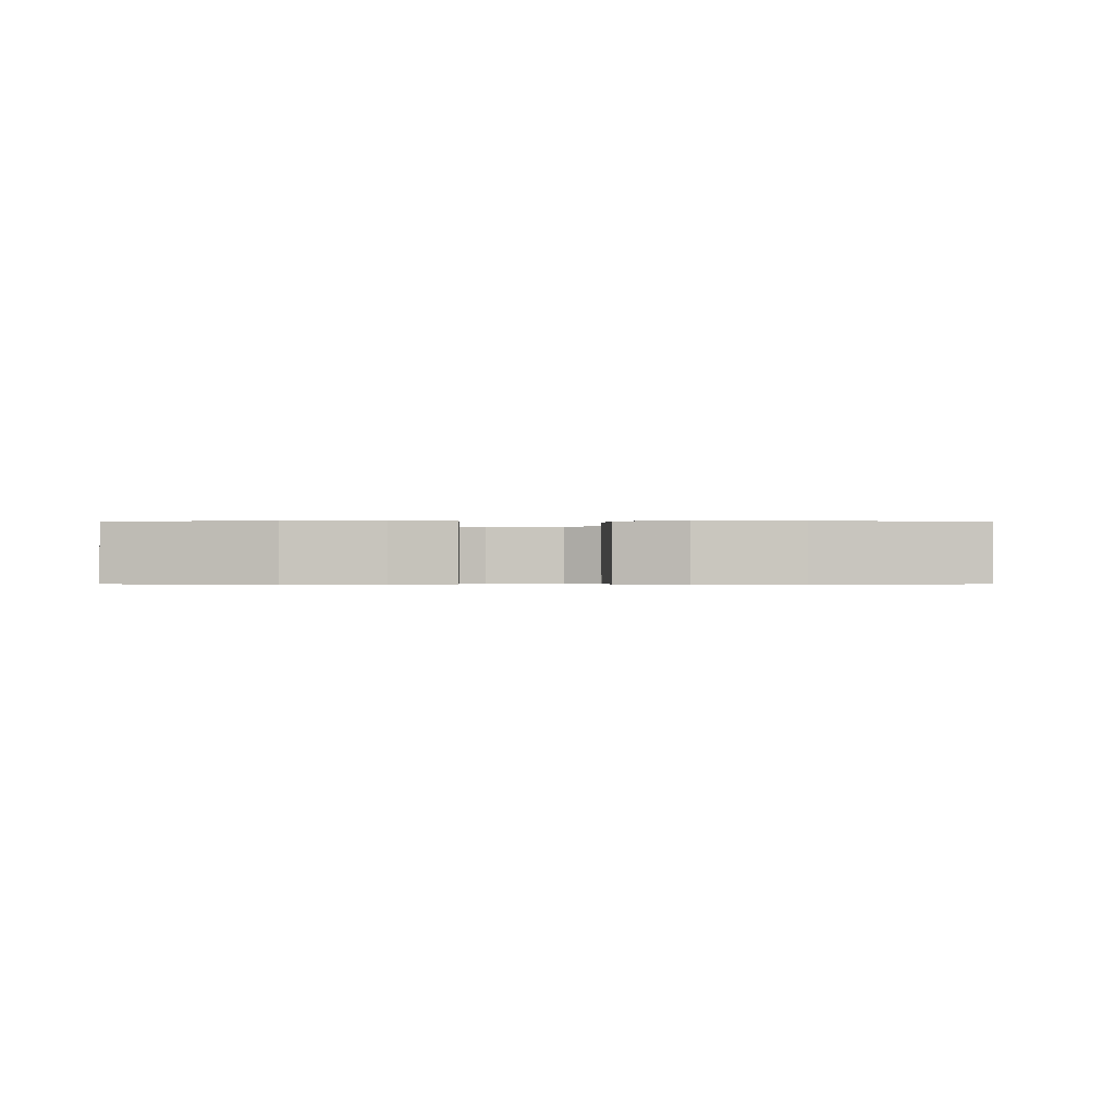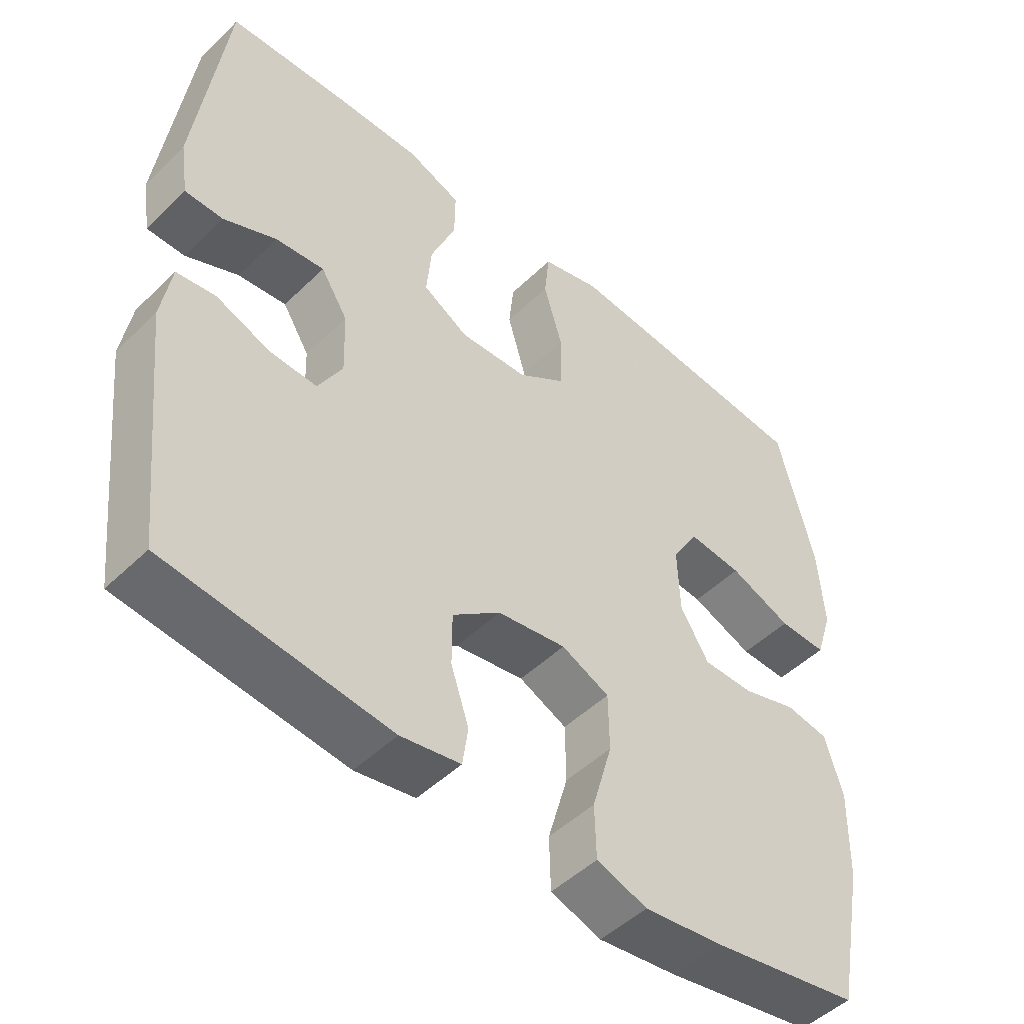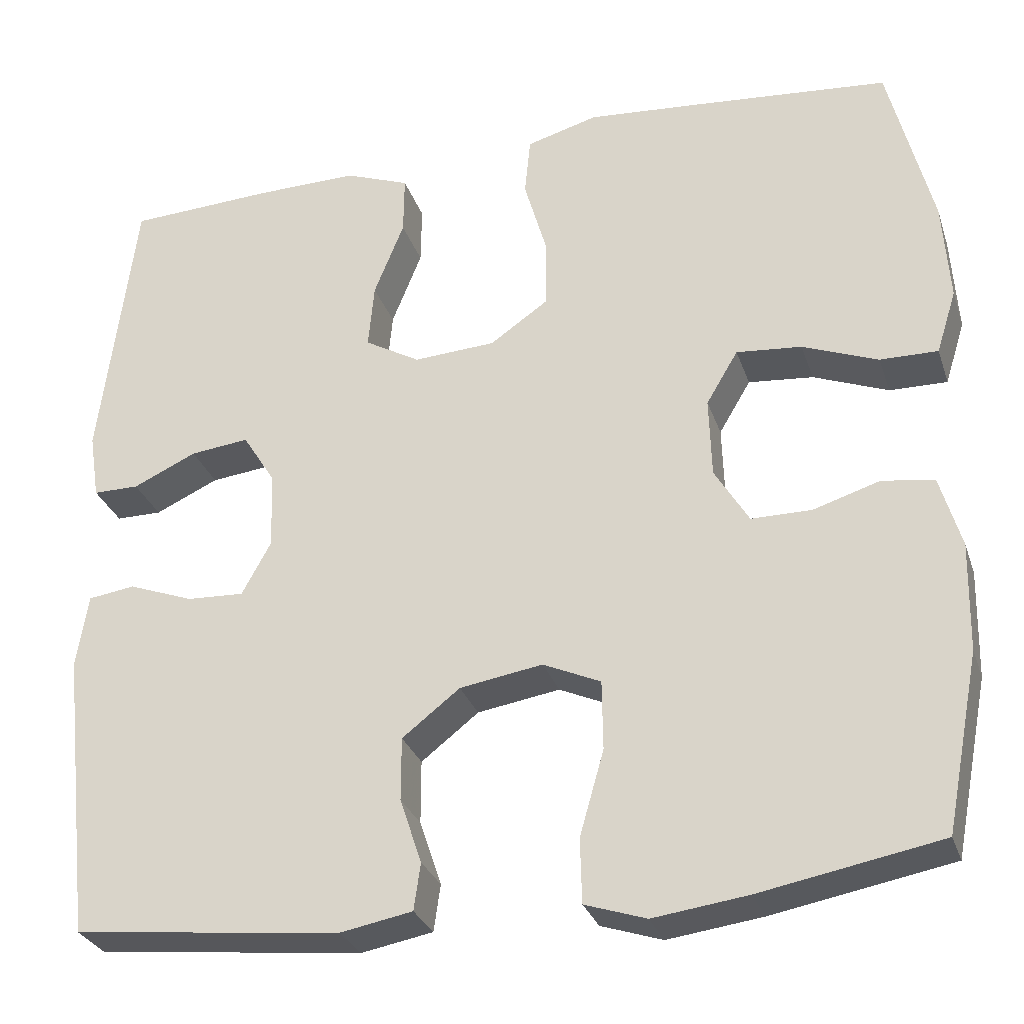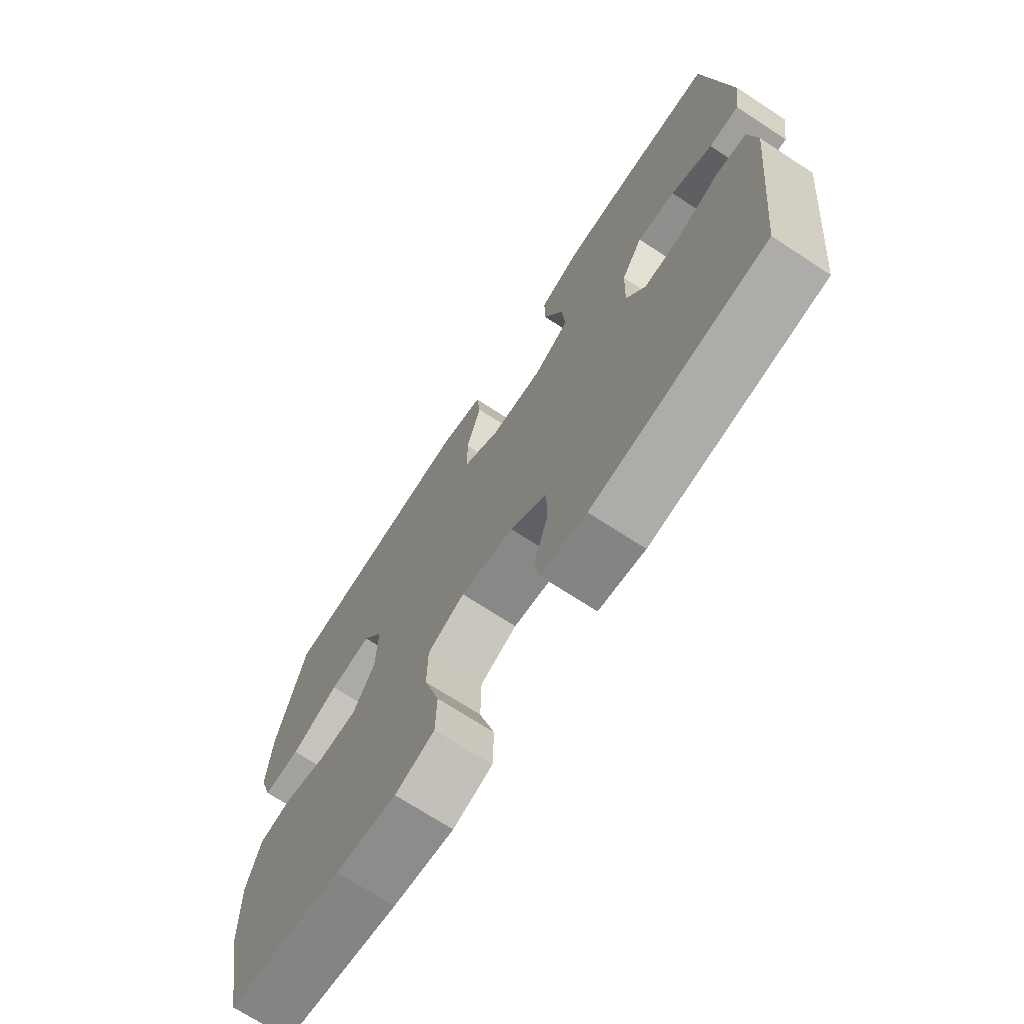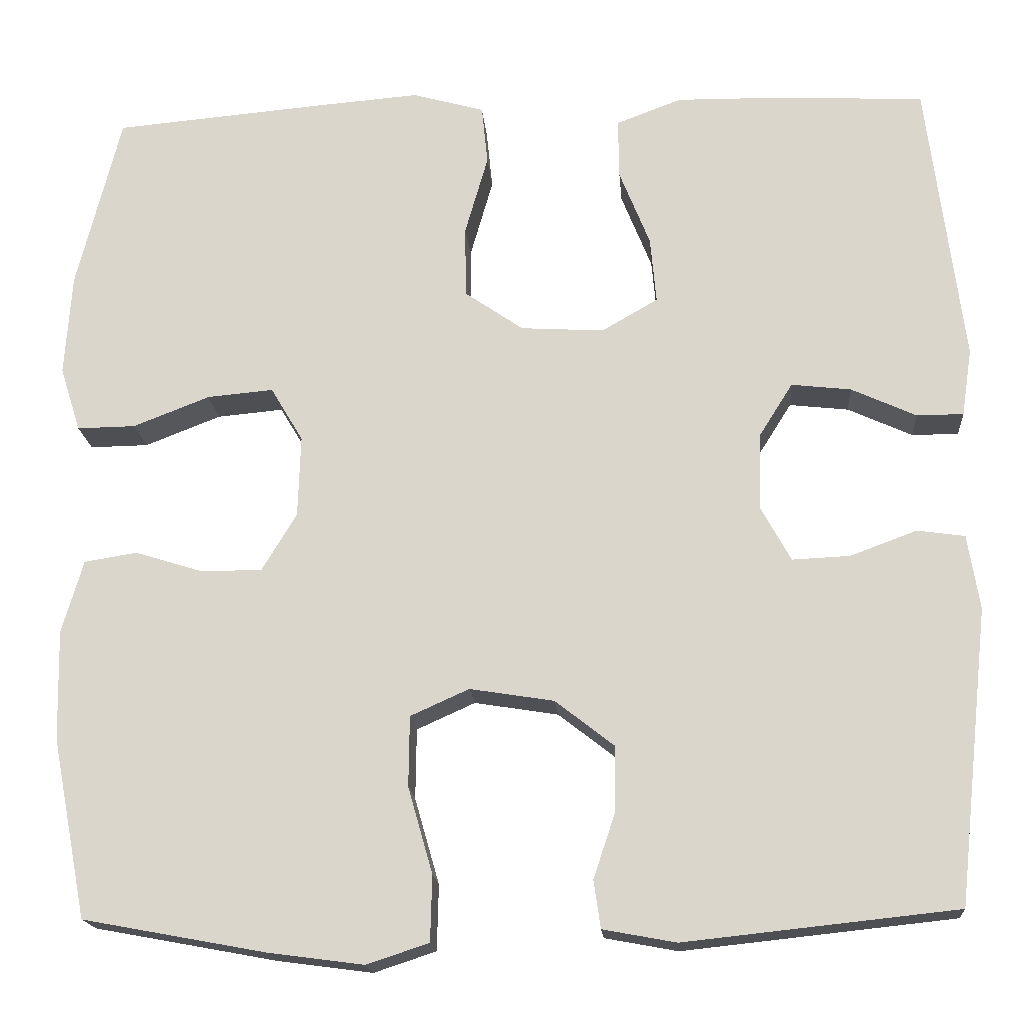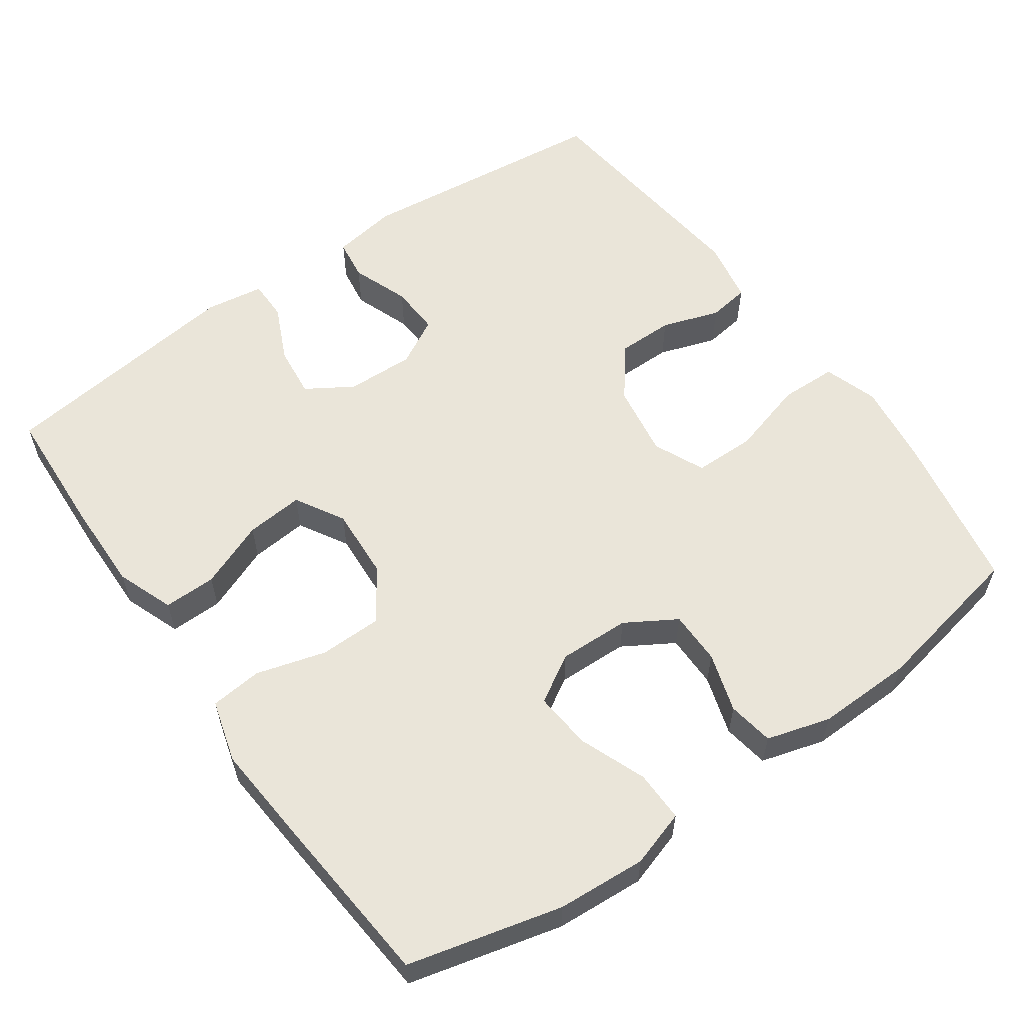
<metadata>
{"format":"obj","ext":"obj","renderer":"f3d","projection":"perspective","resolution":1024,"background":"white","views":[{"elev":-0.6,"azim":90.1,"up":"+Y"},{"elev":-49.2,"azim":-43.2,"up":"+Z"},{"elev":-29.3,"azim":16.9,"up":"+Z"},{"elev":-71.2,"azim":-123.1,"up":"+Z"},{"elev":-17.8,"azim":-175.5,"up":"+Z"},{"elev":58.1,"azim":54.7,"up":"+Y"}]}
</metadata>
<code>
v 0.5 0.07 0.5
v 0.552 0.07 0.293
v 0.56 0.07 0.173
v 0.536 0.07 0.097
v 0.467 0.07 0.098
v 0.377 0.07 0.133
v 0.299 0.07 0.14
v 0.261 0.07 0.076
v 0.264 0.07 -0.02
v 0.305 0.07 -0.088
v 0.377 0.07 -0.088
v 0.457 0.07 -0.063
v 0.519 0.07 -0.073
v 0.544 0.07 -0.159
v 0.541 0.07 -0.289
v 0.5 0.07 -0.5
v 0.285 0.07 -0.54
v 0.172 0.07 -0.555
v 0.099 0.07 -0.531
v 0.097 0.07 -0.454
v 0.126 0.07 -0.352
v 0.125 0.07 -0.269
v 0.056 0.07 -0.238
v -0.043 0.07 -0.254
v -0.112 0.07 -0.308
v -0.112 0.07 -0.384
v -0.086 0.07 -0.462
v -0.094 0.07 -0.518
v -0.18 0.07 -0.534
v -0.5 0.07 -0.5
v -0.538 0.07 -0.154
v -0.524 0.07 -0.066
v -0.468 0.07 -0.058
v -0.39 0.07 -0.087
v -0.322 0.07 -0.09
v -0.287 0.07 -0.026
v -0.29 0.07 0.066
v -0.329 0.07 0.128
v -0.399 0.07 0.12
v -0.475 0.07 0.085
v -0.53 0.07 0.085
v -0.542 0.07 0.164
v -0.5 0.07 0.5
v -0.325 0.07 0.509
v -0.203 0.07 0.511
v -0.126 0.07 0.482
v -0.127 0.07 0.411
v -0.163 0.07 0.321
v -0.17 0.07 0.243
v -0.104 0.07 0.205
v -0.006 0.07 0.211
v 0.063 0.07 0.259
v 0.064 0.07 0.343
v 0.037 0.07 0.437
v 0.044 0.07 0.507
v 0.129 0.07 0.531
v 0.256 0.07 0.521
v 0.5 0 0.5
v 0.552 0 0.293
v 0.56 0 0.173
v 0.536 0 0.097
v 0.467 0 0.098
v 0.377 0 0.133
v 0.299 0 0.14
v 0.261 0 0.076
v 0.264 0 -0.02
v 0.305 0 -0.088
v 0.377 0 -0.088
v 0.457 0 -0.063
v 0.519 0 -0.073
v 0.544 0 -0.159
v 0.541 0 -0.289
v 0.5 0 -0.5
v 0.285 0 -0.54
v 0.172 0 -0.555
v 0.099 0 -0.531
v 0.097 0 -0.454
v 0.126 0 -0.352
v 0.125 0 -0.269
v 0.056 0 -0.238
v -0.043 0 -0.254
v -0.112 0 -0.308
v -0.112 0 -0.384
v -0.086 0 -0.462
v -0.094 0 -0.518
v -0.18 0 -0.534
v -0.5 0 -0.5
v -0.538 0 -0.154
v -0.524 0 -0.066
v -0.468 0 -0.058
v -0.39 0 -0.087
v -0.322 0 -0.09
v -0.287 0 -0.026
v -0.29 0 0.066
v -0.329 0 0.128
v -0.399 0 0.12
v -0.475 0 0.085
v -0.53 0 0.085
v -0.542 0 0.164
v -0.5 0 0.5
v -0.325 0 0.509
v -0.203 0 0.511
v -0.126 0 0.482
v -0.127 0 0.411
v -0.163 0 0.321
v -0.17 0 0.243
v -0.104 0 0.205
v -0.006 0 0.211
v 0.063 0 0.259
v 0.064 0 0.343
v 0.037 0 0.437
v 0.044 0 0.507
v 0.129 0 0.531
v 0.256 0 0.521
f 4 5 6
f 3 4 6
f 2 3 6
f 1 2 6
f 57 1 6
f 56 57 6
f 55 56 6
f 54 55 6
f 53 54 6
f 52 53 6 7
f 51 52 7 8
f 50 51 8 9
f 49 50 9 10
f 46 47 48
f 45 46 48
f 44 45 48
f 43 44 48
f 42 43 48
f 41 42 48
f 40 41 48
f 39 40 48
f 38 39 48 49
f 37 38 49 10
f 32 33 34
f 31 32 34
f 30 31 34
f 29 30 34
f 28 29 34
f 27 28 34
f 26 27 34
f 25 26 34 35
f 24 25 35 36
f 19 20 21
f 18 19 21
f 17 18 21
f 16 17 21
f 15 16 21
f 14 15 21
f 13 14 21
f 12 13 21
f 11 12 21
f 10 11 21 22
f 36 37 10
f 24 36 10
f 23 24 10
f 10 22 23
f 63 62 61
f 63 61 60
f 63 60 59
f 63 59 58
f 63 58 114
f 63 114 113
f 63 113 112
f 63 112 111
f 63 111 110
f 64 63 110 109
f 65 64 109 108
f 66 65 108 107
f 67 66 107 106
f 105 104 103
f 105 103 102
f 105 102 101
f 105 101 100
f 105 100 99
f 105 99 98
f 105 98 97
f 105 97 96
f 106 105 96 95
f 67 106 95 94
f 91 90 89
f 91 89 88
f 91 88 87
f 91 87 86
f 91 86 85
f 91 85 84
f 91 84 83
f 92 91 83 82
f 93 92 82 81
f 78 77 76
f 78 76 75
f 78 75 74
f 78 74 73
f 78 73 72
f 78 72 71
f 78 71 70
f 78 70 69
f 78 69 68
f 79 78 68 67
f 67 94 93
f 67 93 81
f 67 81 80
f 80 79 67
f 1 58 59 2
f 2 59 60 3
f 3 60 61 4
f 4 61 62 5
f 5 62 63 6
f 6 63 64 7
f 7 64 65 8
f 8 65 66 9
f 9 66 67 10
f 10 67 68 11
f 11 68 69 12
f 12 69 70 13
f 13 70 71 14
f 14 71 72 15
f 15 72 73 16
f 16 73 74 17
f 17 74 75 18
f 18 75 76 19
f 19 76 77 20
f 20 77 78 21
f 21 78 79 22
f 22 79 80 23
f 23 80 81 24
f 24 81 82 25
f 25 82 83 26
f 26 83 84 27
f 27 84 85 28
f 28 85 86 29
f 29 86 87 30
f 30 87 88 31
f 31 88 89 32
f 32 89 90 33
f 33 90 91 34
f 34 91 92 35
f 35 92 93 36
f 36 93 94 37
f 37 94 95 38
f 38 95 96 39
f 39 96 97 40
f 40 97 98 41
f 41 98 99 42
f 42 99 100 43
f 43 100 101 44
f 44 101 102 45
f 45 102 103 46
f 46 103 104 47
f 47 104 105 48
f 48 105 106 49
f 49 106 107 50
f 50 107 108 51
f 51 108 109 52
f 52 109 110 53
f 53 110 111 54
f 54 111 112 55
f 55 112 113 56
f 56 113 114 57
f 57 114 58 1

</code>
